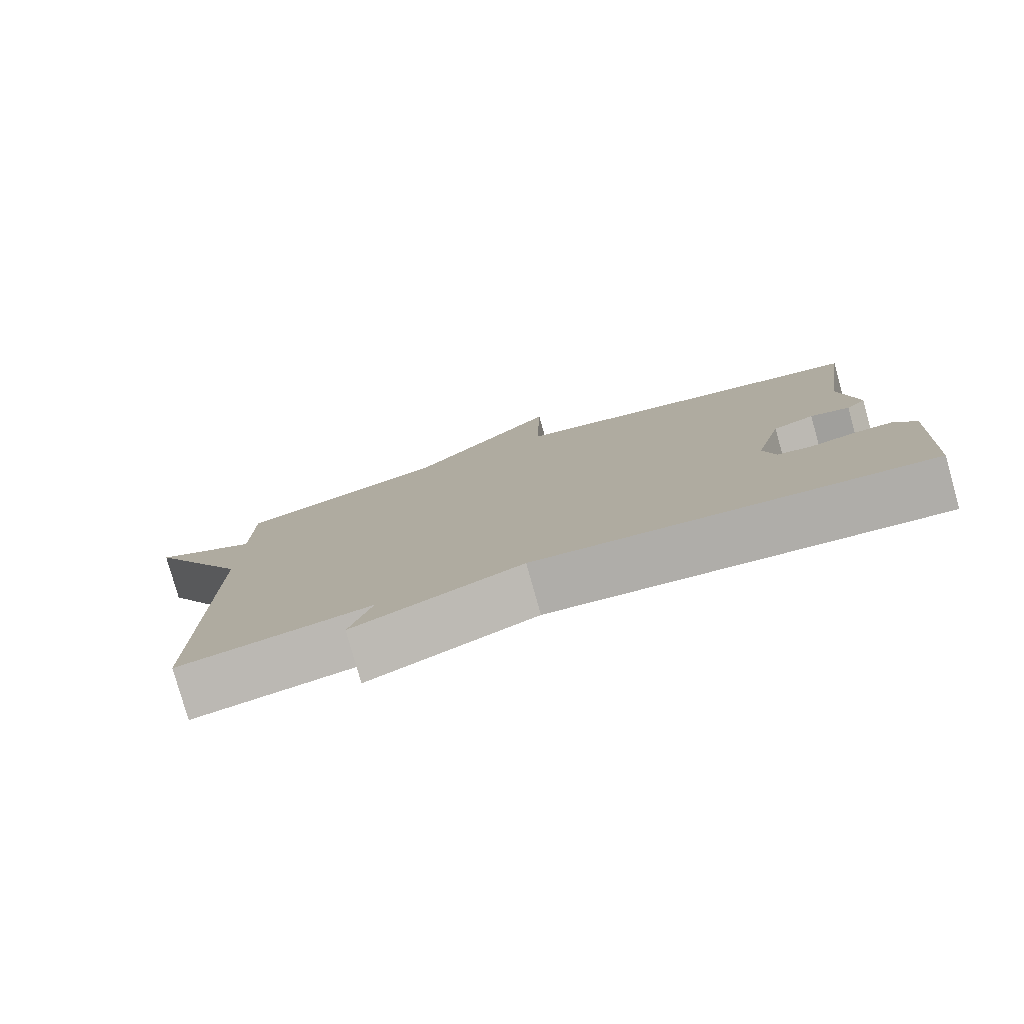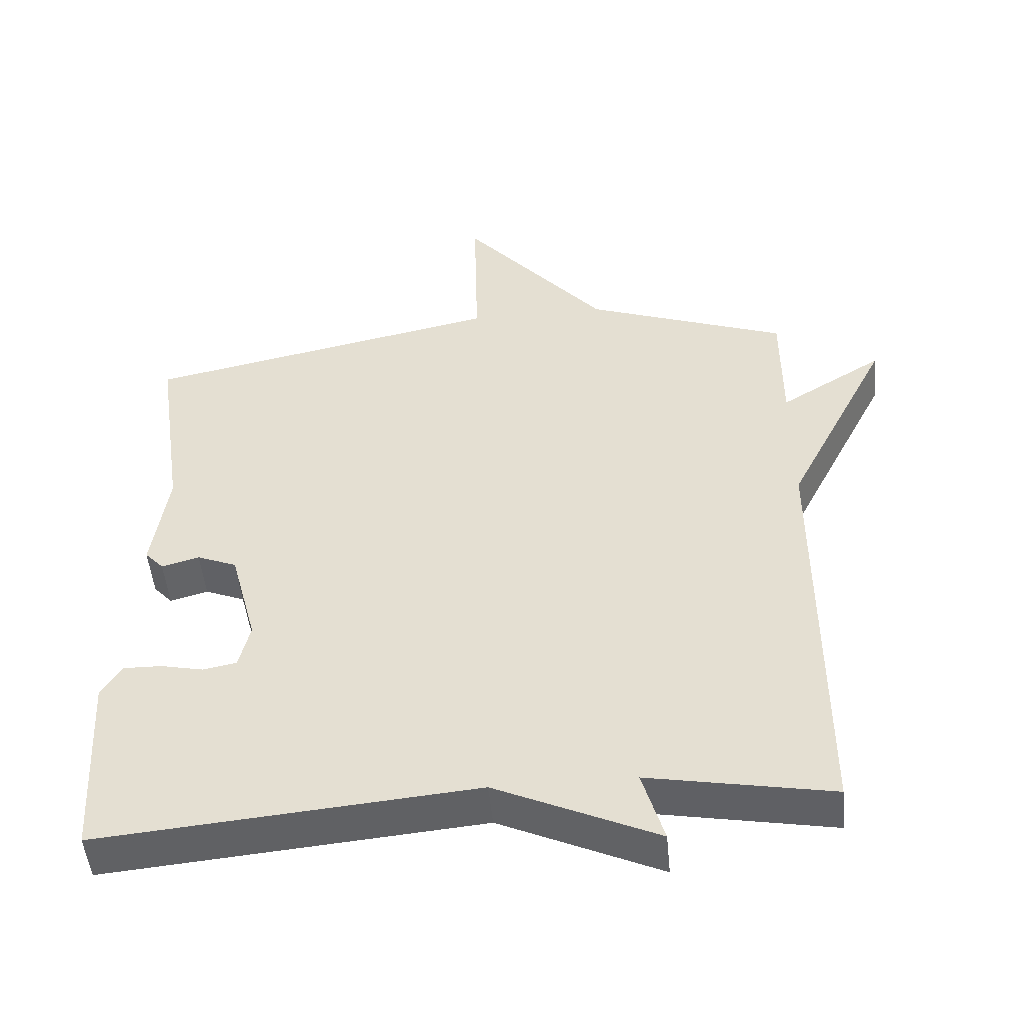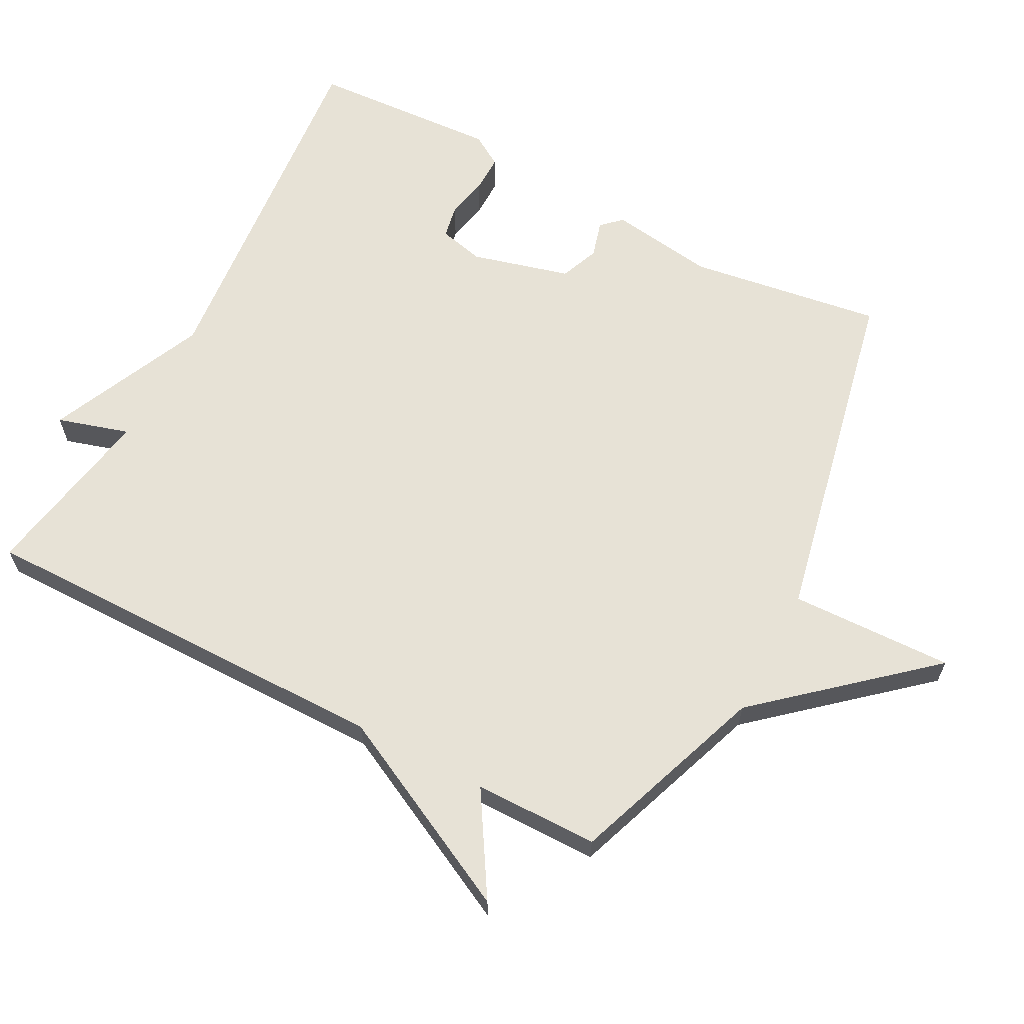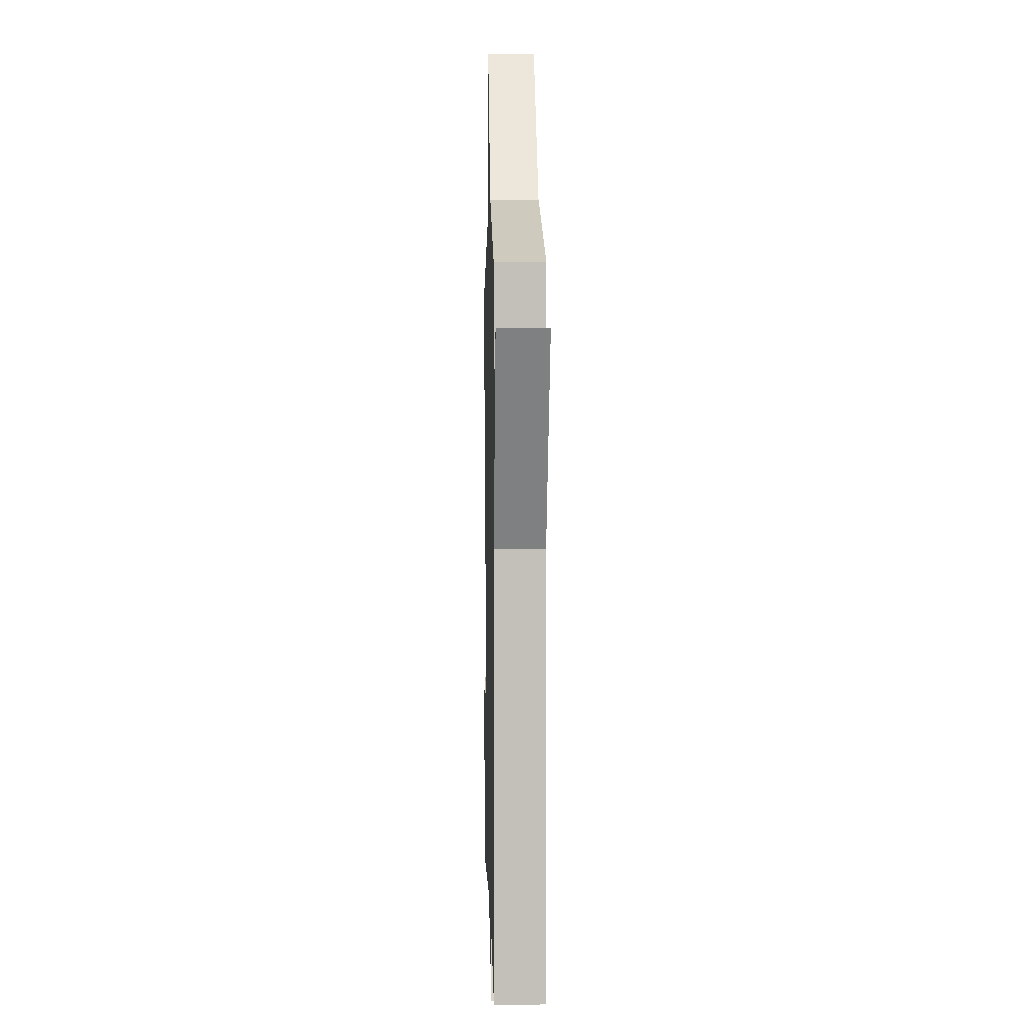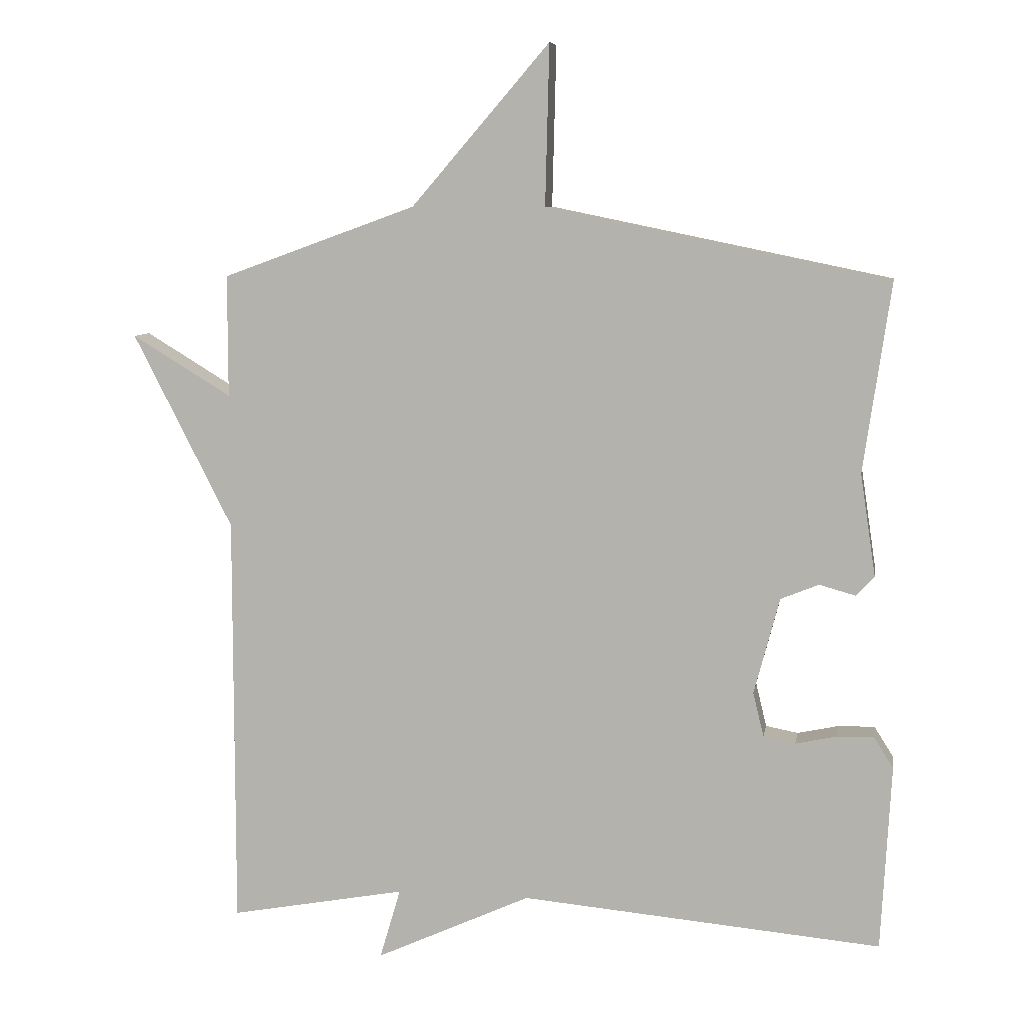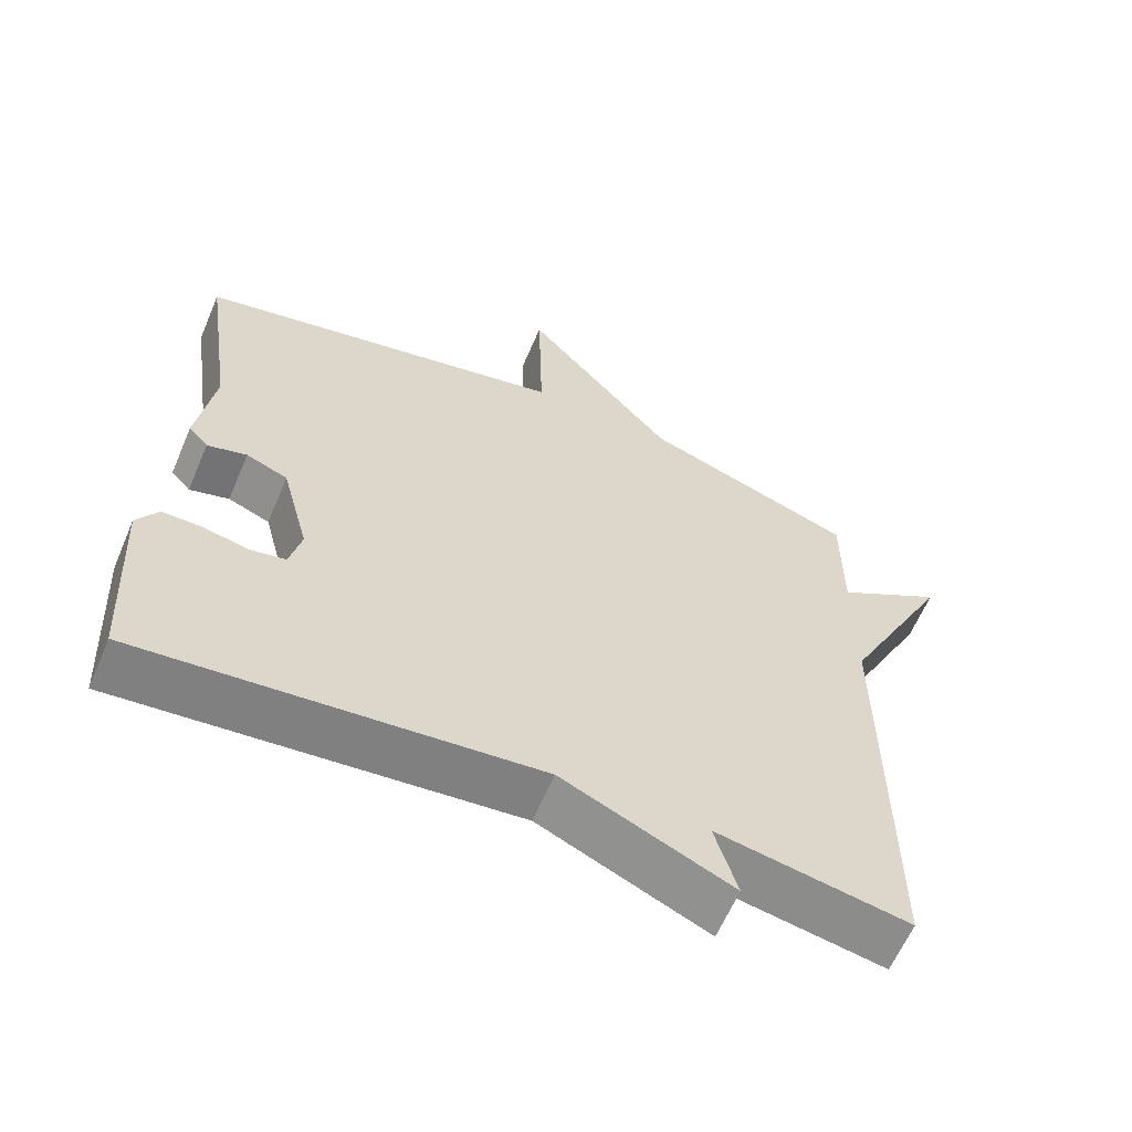
<metadata>
{"format":"obj","ext":"obj","renderer":"f3d","projection":"perspective","resolution":1024,"background":"white","views":[{"elev":-79.8,"azim":15.7,"up":"+Z"},{"elev":-49.4,"azim":-174.6,"up":"+Z"},{"elev":63.5,"azim":-62.4,"up":"+Y"},{"elev":3.1,"azim":-91.4,"up":"+Z"},{"elev":7.8,"azim":9.5,"up":"+Z"},{"elev":-61.8,"azim":157.0,"up":"+Z"}]}
</metadata>
<code>
v 0.5 0.07 0.5
v 0.459 0.07 0.217
v 0.482 0.07 0.064
v 0.455 0.07 0.035
v 0.401 0.07 0.05
v 0.344 0.07 0.027
v 0.306 0.07 -0.117
v 0.322 0.07 -0.183
v 0.37 0.07 -0.192
v 0.431 0.07 -0.179
v 0.486 0.07 -0.178
v 0.515 0.07 -0.224
v 0.5 0.07 -0.5
v -0.038 0.07 -0.452
v -0.269 0.07 -0.557
v -0.238 0.07 -0.452
v -0.5 0.07 -0.5
v -0.5 0.07 0.118
v -0.648 0.07 0.408
v -0.5 0.07 0.318
v -0.5 0.07 0.5
v -0.211 0.07 0.605
v -0.005 0.07 0.844
v -0.011 0.07 0.605
v 0.5 0 0.5
v 0.459 0 0.217
v 0.482 0 0.064
v 0.455 0 0.035
v 0.401 0 0.05
v 0.344 0 0.027
v 0.306 0 -0.117
v 0.322 0 -0.183
v 0.37 0 -0.192
v 0.431 0 -0.179
v 0.486 0 -0.178
v 0.515 0 -0.224
v 0.5 0 -0.5
v -0.038 0 -0.452
v -0.269 0 -0.557
v -0.238 0 -0.452
v -0.5 0 -0.5
v -0.5 0 0.118
v -0.648 0 0.408
v -0.5 0 0.318
v -0.5 0 0.5
v -0.211 0 0.605
v -0.005 0 0.844
v -0.011 0 0.605
f 22 23 24
f 24 1 2
f 22 24 2
f 21 22 2
f 20 21 2
f 18 19 20
f 18 20 2 3
f 16 17 18
f 14 15 16
f 14 16 18
f 12 13 14
f 11 12 14
f 10 11 14
f 9 10 14
f 8 9 14
f 7 8 14 18
f 6 7 18
f 5 6 18
f 3 4 5
f 3 5 18
f 48 47 46
f 26 25 48
f 26 48 46
f 26 46 45
f 26 45 44
f 44 43 42
f 27 26 44 42
f 42 41 40
f 40 39 38
f 42 40 38
f 38 37 36
f 38 36 35
f 38 35 34
f 38 34 33
f 38 33 32
f 42 38 32 31
f 42 31 30
f 42 30 29
f 29 28 27
f 42 29 27
f 1 25 26 2
f 2 26 27 3
f 3 27 28 4
f 4 28 29 5
f 5 29 30 6
f 6 30 31 7
f 7 31 32 8
f 8 32 33 9
f 9 33 34 10
f 10 34 35 11
f 11 35 36 12
f 12 36 37 13
f 13 37 38 14
f 14 38 39 15
f 15 39 40 16
f 16 40 41 17
f 17 41 42 18
f 18 42 43 19
f 19 43 44 20
f 20 44 45 21
f 21 45 46 22
f 22 46 47 23
f 23 47 48 24
f 24 48 25 1

</code>
